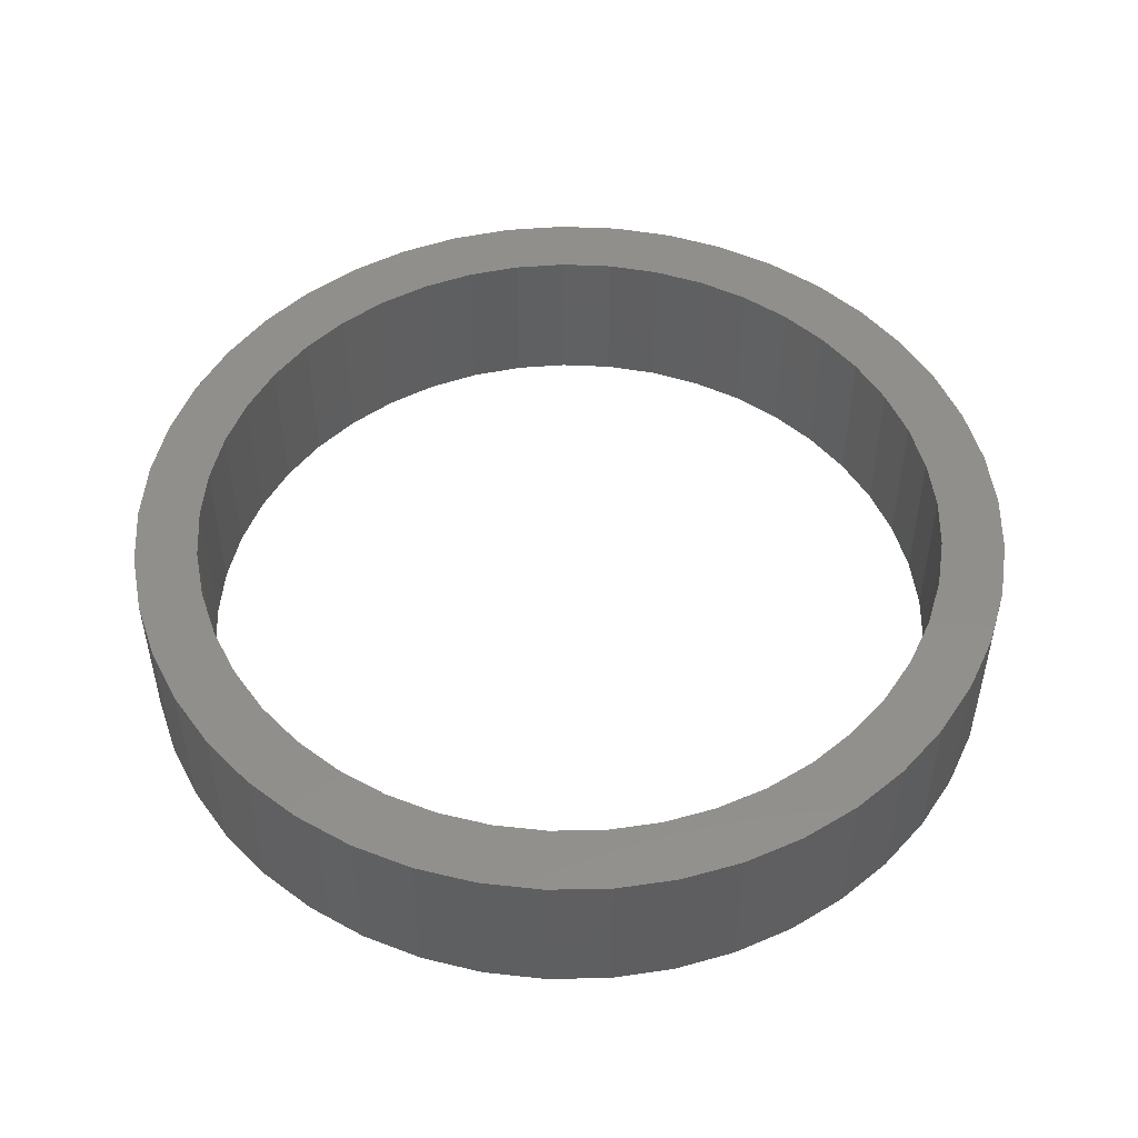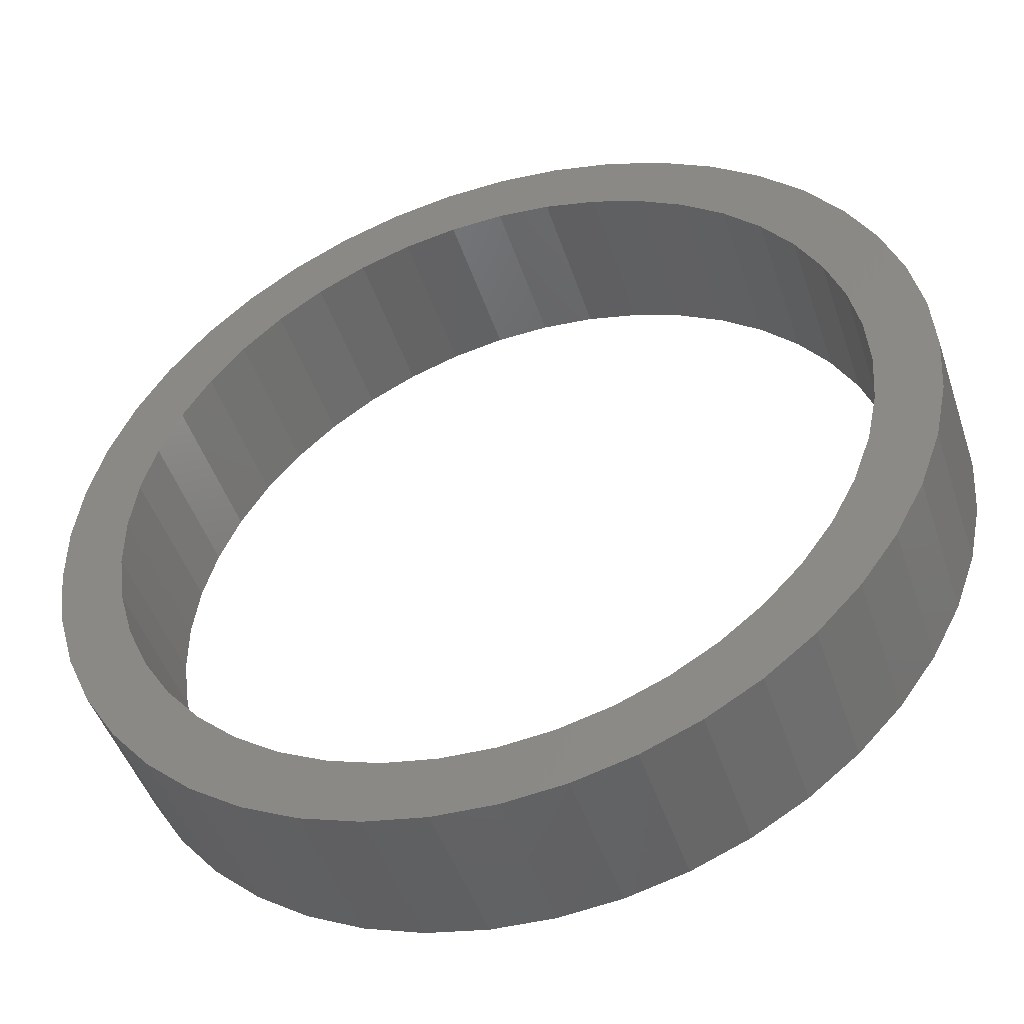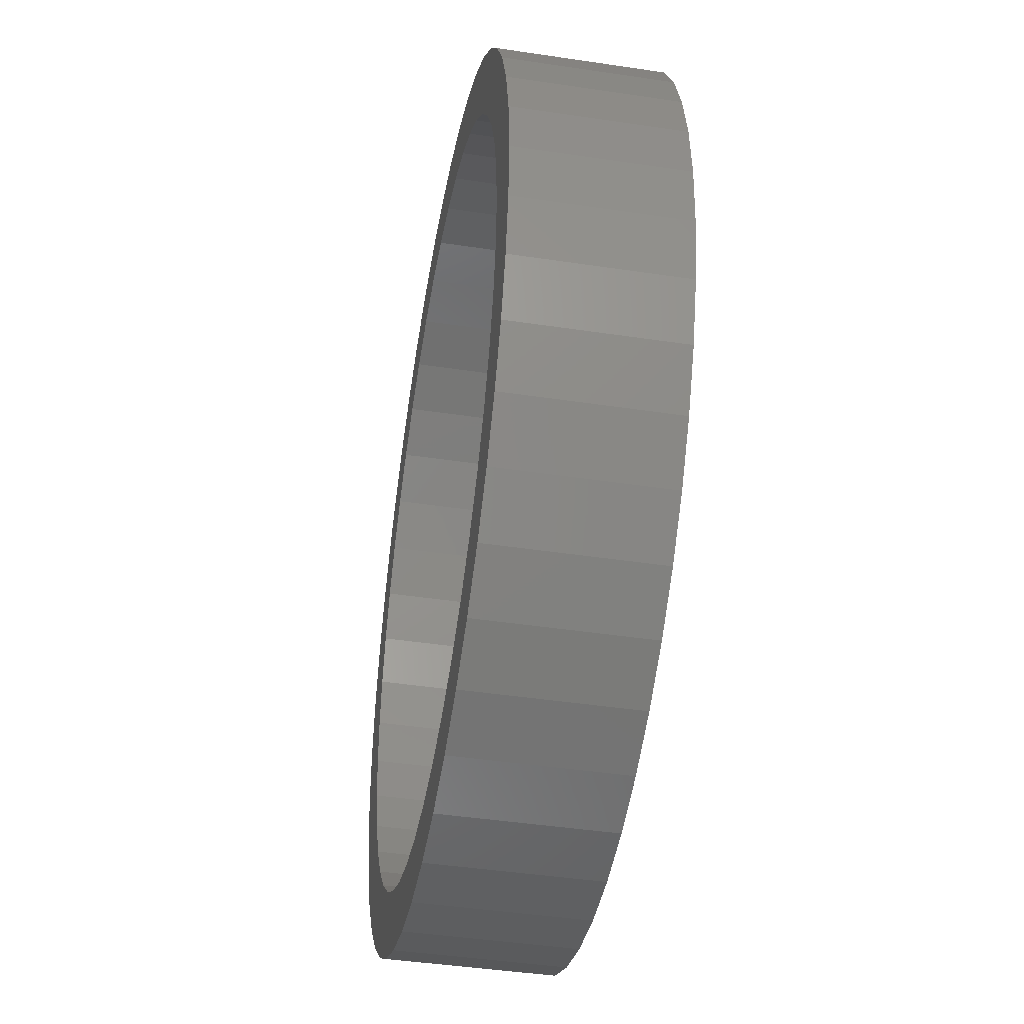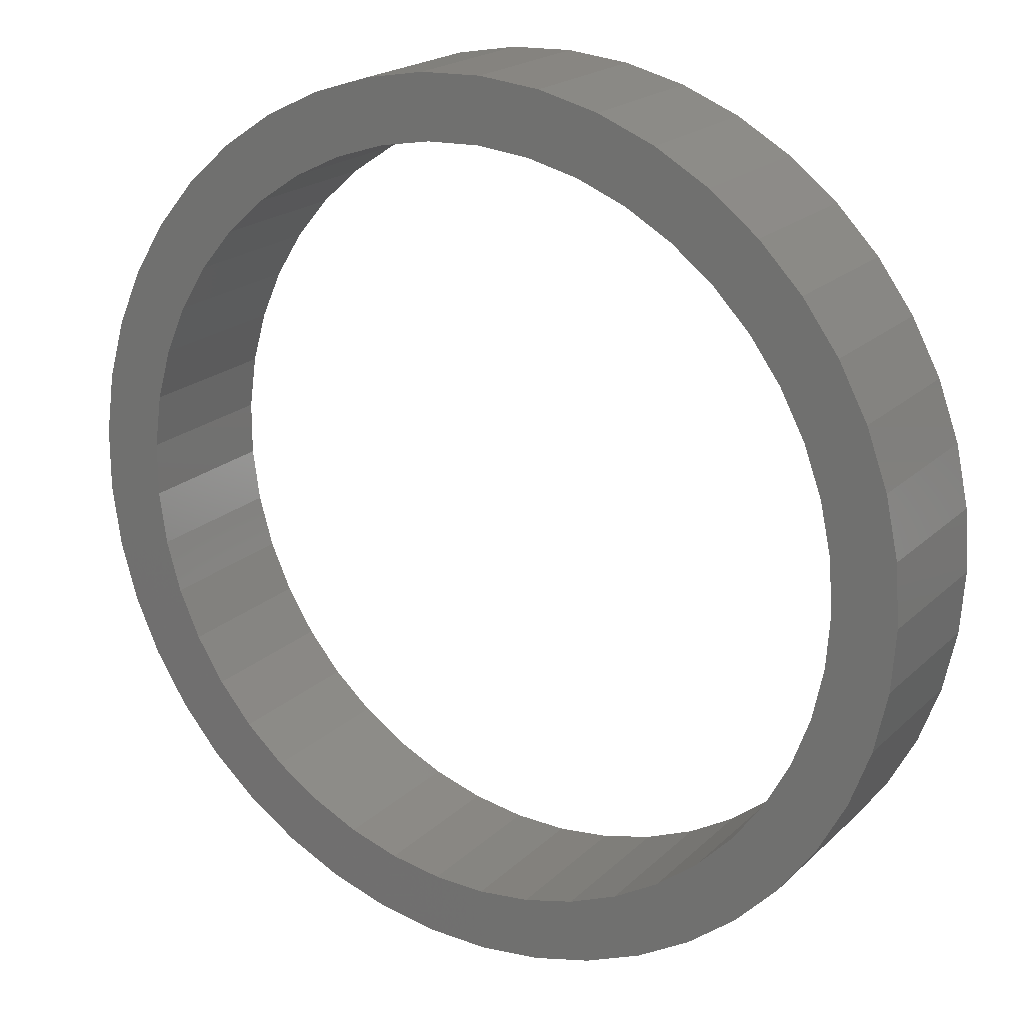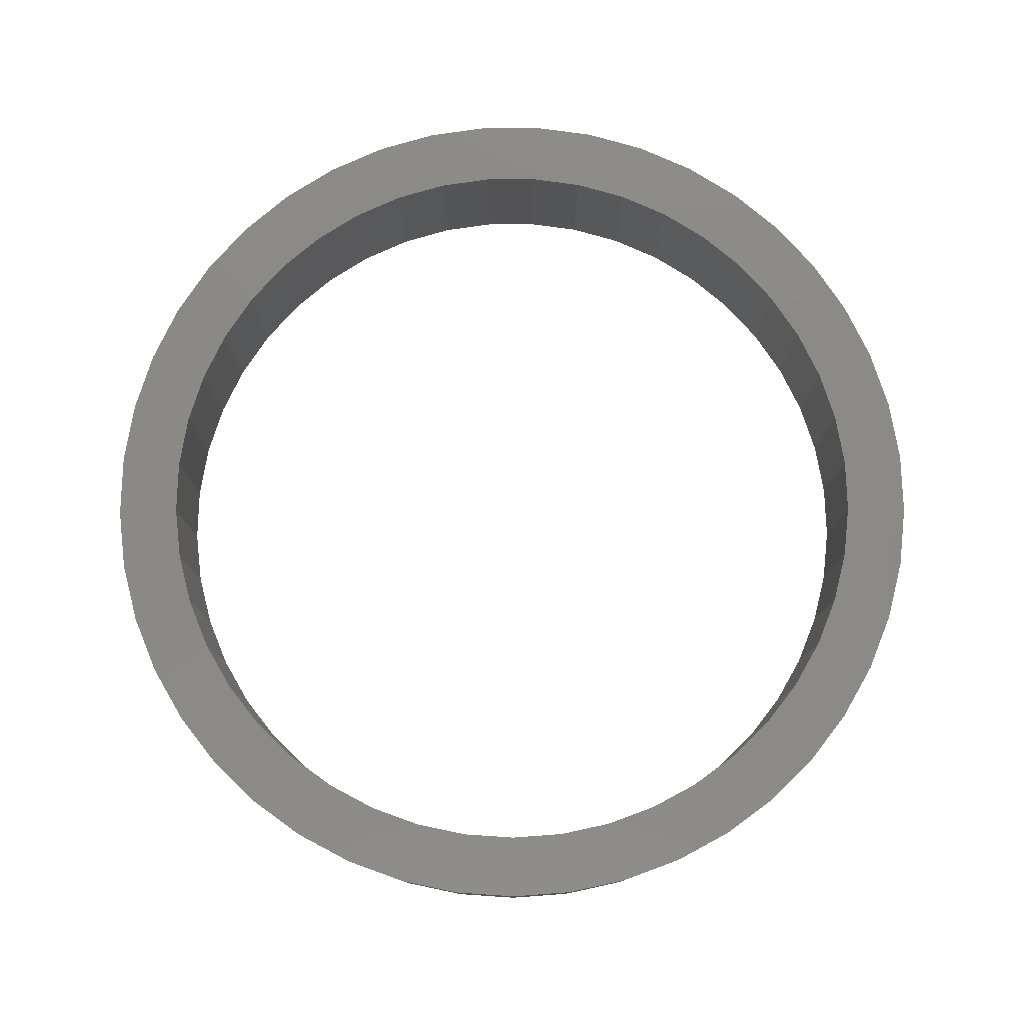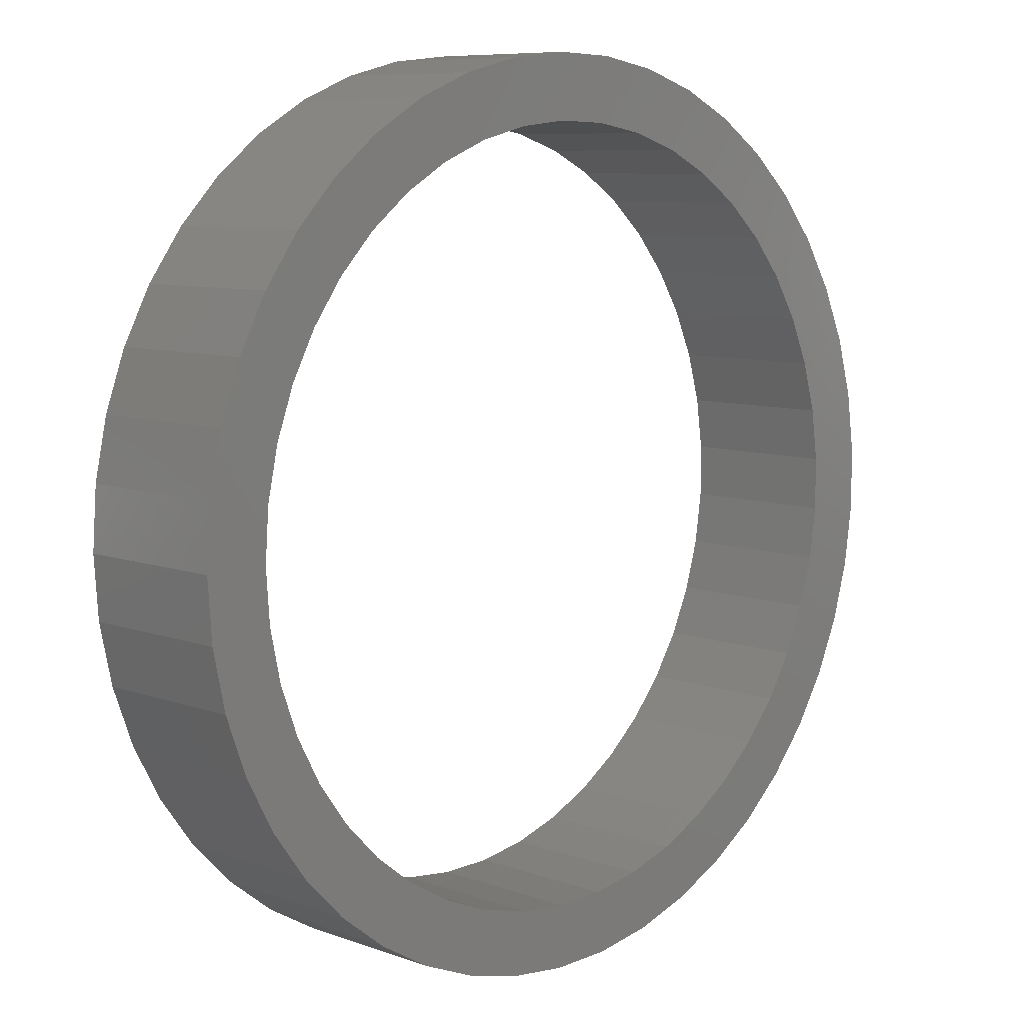
<metadata>
{"format":"stl","ext":"stl","renderer":"f3d","projection":"perspective","resolution":1024,"background":"white","views":[{"elev":50.4,"azim":-171.1,"up":"+Z"},{"elev":-47.0,"azim":18.1,"up":"+Y"},{"elev":-44.0,"azim":80.0,"up":"+Y"},{"elev":20.0,"azim":31.4,"up":"+Y"},{"elev":79.0,"azim":97.8,"up":"+Z"},{"elev":8.2,"azim":134.8,"up":"+Y"}]}
</metadata>
<code>
# stl→obj: 180 verts, 360 faces
v 13.41 11.25 6.35
v 11.71 13.01 0
v 11.71 13.01 6.35
v 13.41 11.25 0
v 17.33 2.436 6.35
v 16.82 4.824 0
v 16.82 4.824 6.35
v 17.33 2.436 0
v 17.5 0 6.35
v 17.5 0 0
v 15.99 7.118 0
v 15.99 7.118 6.35
v 7.671 15.73 0
v 5.408 16.64 6.35
v 7.671 15.73 6.35
v 5.408 16.64 0
v 9.786 14.51 6.35
v 9.786 14.51 0
v 3.039 -17.23 0
v 5.408 -16.64 6.35
v 3.039 -17.23 6.35
v 5.408 -16.64 0
v 13.41 -11.25 6.35
v 14.84 -9.274 0
v 14.84 -9.274 6.35
v 13.41 -11.25 0
v 0.6107 17.49 0
v -1.829 17.4 6.35
v 0.6107 17.49 6.35
v -1.829 17.4 0
v 16.82 -4.824 6.35
v 17.33 -2.436 0
v 17.33 -2.436 6.35
v 16.82 -4.824 0
v 14.84 9.274 0
v 14.84 9.274 6.35
v -12.59 -12.16 0
v -14.16 -10.29 6.35
v -14.16 -10.29 0
v -12.59 -12.16 6.35
v 3.039 17.23 6.35
v 3.039 17.23 0
v -10.77 -13.79 0
v -8.75 -15.16 6.35
v -10.77 -13.79 6.35
v -8.75 -15.16 0
v -17.46 1.221 0
v -17.12 3.638 6.35
v -17.12 3.638 0
v -17.46 1.221 6.35
v -10.77 13.79 0
v -12.59 12.16 6.35
v -10.77 13.79 6.35
v -12.59 12.16 0
v 7.671 -15.73 6.35
v 7.671 -15.73 0
v 9.786 -14.51 6.35
v 9.786 -14.51 0
v -16.44 5.985 0
v -15.45 8.216 6.35
v -15.45 8.216 0
v -16.44 5.985 6.35
v 15.99 -7.118 6.35
v 15.99 -7.118 0
v -8.75 15.16 0
v -8.75 15.16 6.35
v -14.16 10.29 6.35
v -14.16 10.29 0
v 15 0 0
v 14.85 -2.088 0
v 14.42 -4.135 0
v 14.85 2.088 0
v 13.7 -6.101 0
v 12.72 -7.949 0
v 11.49 -9.642 0
v 11.71 -13.01 0
v 10.04 -11.15 0
v 8.388 -12.44 0
v 6.576 -13.48 0
v 4.635 -14.27 0
v 2.605 -14.77 0
v 0.6107 -17.49 0
v 0.5235 -14.99 0
v -1.568 -14.92 0
v -1.829 -17.4 0
v -3.629 -14.55 0
v -4.234 -16.98 0
v -5.619 -13.91 0
v -6.556 -16.23 0
v -7.5 -12.99 0
v -9.235 -11.82 0
v -10.79 -10.42 0
v -12.14 -8.817 0
v -13.24 -7.042 0
v -15.45 -8.216 0
v -14.1 -5.13 0
v -16.44 -5.985 0
v -17.12 -3.638 0
v -14.67 -3.119 0
v 14.42 4.135 0
v 13.7 6.101 0
v 12.72 7.949 0
v 11.49 9.642 0
v 10.04 11.15 0
v 8.388 12.44 0
v 6.576 13.48 0
v 4.635 14.27 0
v 2.605 14.77 0
v 0.5235 14.99 0
v -1.568 14.92 0
v -3.629 14.55 0
v -4.234 16.98 0
v -5.619 13.91 0
v -6.556 16.23 0
v -7.5 12.99 0
v -9.235 11.82 0
v -10.79 10.42 0
v -12.14 8.817 0
v -13.24 7.042 0
v -14.1 5.13 0
v -14.67 3.119 0
v -14.96 1.046 0
v -14.96 -1.046 0
v -17.46 -1.221 0
v 15 0 6.35
v 14.85 2.088 6.35
v 14.42 4.135 6.35
v 14.85 -2.088 6.35
v 13.7 6.101 6.35
v 12.72 7.949 6.35
v 11.49 9.642 6.35
v 10.04 11.15 6.35
v 8.388 12.44 6.35
v 6.576 13.48 6.35
v 4.635 14.27 6.35
v 2.605 14.77 6.35
v 0.5235 14.99 6.35
v -1.568 14.92 6.35
v -3.629 14.55 6.35
v -4.234 16.98 6.35
v -5.619 13.91 6.35
v -6.556 16.23 6.35
v -7.5 12.99 6.35
v -9.235 11.82 6.35
v -10.79 10.42 6.35
v -12.14 8.817 6.35
v -13.24 7.042 6.35
v -14.1 5.13 6.35
v -14.67 3.119 6.35
v 14.42 -4.135 6.35
v 13.7 -6.101 6.35
v 12.72 -7.949 6.35
v 11.49 -9.642 6.35
v 11.71 -13.01 6.35
v 10.04 -11.15 6.35
v 8.388 -12.44 6.35
v 6.576 -13.48 6.35
v 4.635 -14.27 6.35
v 2.605 -14.77 6.35
v 0.6107 -17.49 6.35
v 0.5235 -14.99 6.35
v -1.568 -14.92 6.35
v -1.829 -17.4 6.35
v -3.629 -14.55 6.35
v -4.234 -16.98 6.35
v -5.619 -13.91 6.35
v -6.556 -16.23 6.35
v -7.5 -12.99 6.35
v -9.235 -11.82 6.35
v -10.79 -10.42 6.35
v -12.14 -8.817 6.35
v -13.24 -7.042 6.35
v -15.45 -8.216 6.35
v -14.1 -5.13 6.35
v -16.44 -5.985 6.35
v -14.67 -3.119 6.35
v -17.12 -3.638 6.35
v -14.96 -1.046 6.35
v -14.96 1.046 6.35
v -17.46 -1.221 6.35
f 1 2 3
f 2 1 4
f 5 6 7
f 6 5 8
f 9 8 5
f 8 9 10
f 7 11 12
f 11 7 6
f 13 14 15
f 14 13 16
f 2 17 3
f 17 2 18
f 19 20 21
f 20 19 22
f 23 24 25
f 24 23 26
f 27 28 29
f 28 27 30
f 31 32 33
f 32 31 34
f 33 10 9
f 10 33 32
f 12 35 36
f 35 12 11
f 37 38 39
f 38 37 40
f 18 15 17
f 15 18 13
f 16 41 14
f 41 16 42
f 43 44 45
f 44 43 46
f 47 48 49
f 48 47 50
f 51 52 53
f 52 51 54
f 22 55 20
f 55 22 56
f 56 57 55
f 57 56 58
f 36 4 1
f 4 36 35
f 59 60 61
f 60 59 62
f 63 34 31
f 34 63 64
f 65 53 66
f 53 65 51
f 61 67 68
f 67 61 60
f 25 64 63
f 64 25 24
f 69 10 32
f 70 32 34
f 10 69 8
f 71 34 64
f 72 8 69
f 8 72 6
f 32 70 69
f 73 64 24
f 34 71 70
f 64 73 71
f 74 24 26
f 24 74 73
f 75 26 76
f 26 75 74
f 76 77 75
f 58 77 76
f 58 78 77
f 56 78 58
f 56 79 78
f 22 79 56
f 22 80 79
f 19 80 22
f 19 81 80
f 82 81 19
f 82 83 81
f 82 84 83
f 85 84 82
f 85 86 84
f 87 86 85
f 87 88 86
f 89 88 87
f 89 90 88
f 46 90 89
f 46 91 90
f 43 91 46
f 43 92 91
f 37 92 43
f 92 37 93
f 39 93 37
f 93 39 94
f 95 94 39
f 94 95 96
f 97 96 95
f 98 99 97
f 96 97 99
f 100 6 72
f 6 100 11
f 101 11 100
f 11 101 35
f 102 35 101
f 35 102 4
f 103 4 102
f 4 103 2
f 104 2 103
f 104 18 2
f 105 18 104
f 105 13 18
f 106 13 105
f 106 16 13
f 107 16 106
f 107 42 16
f 108 42 107
f 108 27 42
f 109 27 108
f 110 27 109
f 110 30 27
f 111 30 110
f 111 112 30
f 113 112 111
f 113 114 112
f 115 114 113
f 115 65 114
f 116 65 115
f 116 51 65
f 117 51 116
f 54 117 118
f 117 54 51
f 68 118 119
f 61 119 120
f 118 68 54
f 59 120 121
f 49 121 122
f 119 61 68
f 99 98 123
f 124 123 98
f 120 59 61
f 123 124 122
f 121 49 59
f 47 122 124
f 122 47 49
f 125 9 5
f 126 5 7
f 9 125 33
f 127 7 12
f 128 33 125
f 33 128 31
f 5 126 125
f 129 12 36
f 7 127 126
f 12 129 127
f 130 36 1
f 36 130 129
f 131 1 3
f 1 131 130
f 3 132 131
f 17 132 3
f 17 133 132
f 15 133 17
f 15 134 133
f 14 134 15
f 14 135 134
f 41 135 14
f 41 136 135
f 29 136 41
f 29 137 136
f 29 138 137
f 28 138 29
f 28 139 138
f 140 139 28
f 140 141 139
f 142 141 140
f 142 143 141
f 66 143 142
f 66 144 143
f 53 144 66
f 53 145 144
f 52 145 53
f 145 52 146
f 67 146 52
f 146 67 147
f 60 147 67
f 147 60 148
f 62 148 60
f 48 149 62
f 148 62 149
f 150 31 128
f 31 150 63
f 151 63 150
f 63 151 25
f 152 25 151
f 25 152 23
f 153 23 152
f 23 153 154
f 155 154 153
f 155 57 154
f 156 57 155
f 156 55 57
f 157 55 156
f 157 20 55
f 158 20 157
f 158 21 20
f 159 21 158
f 159 160 21
f 161 160 159
f 162 160 161
f 162 163 160
f 164 163 162
f 164 165 163
f 166 165 164
f 166 167 165
f 168 167 166
f 168 44 167
f 169 44 168
f 169 45 44
f 170 45 169
f 40 170 171
f 170 40 45
f 38 171 172
f 173 172 174
f 171 38 40
f 175 174 176
f 177 176 178
f 172 173 38
f 149 48 179
f 50 179 48
f 174 175 173
f 179 50 178
f 176 177 175
f 180 178 50
f 178 180 177
f 95 175 97
f 175 95 173
f 30 140 28
f 140 30 112
f 112 142 140
f 142 112 114
f 37 45 40
f 45 37 43
f 89 165 167
f 165 89 87
f 85 160 163
f 160 85 82
f 154 26 23
f 26 154 76
f 39 173 95
f 173 39 38
f 114 66 142
f 66 114 65
f 87 163 165
f 163 87 85
f 98 180 124
f 180 98 177
f 58 154 57
f 154 58 76
f 68 52 54
f 52 68 67
f 46 167 44
f 167 46 89
f 97 177 98
f 177 97 175
f 124 50 47
f 50 124 180
f 82 21 160
f 21 82 19
f 42 29 41
f 29 42 27
f 49 62 59
f 62 49 48
f 113 139 141
f 139 113 111
f 72 127 100
f 127 72 126
f 69 126 72
f 126 69 125
f 149 120 148
f 120 149 121
f 107 134 135
f 134 107 106
f 90 169 168
f 169 90 91
f 88 168 166
f 168 88 90
f 111 138 139
f 138 111 110
f 78 157 156
f 157 78 79
f 178 122 179
f 122 178 123
f 79 158 157
f 158 79 80
f 74 151 73
f 151 74 152
f 115 141 143
f 141 115 113
f 116 143 144
f 143 116 115
f 110 137 138
f 137 110 109
f 108 135 136
f 135 108 107
f 80 159 158
f 159 80 81
f 83 162 161
f 162 83 84
f 147 118 146
f 118 147 119
f 75 152 74
f 152 75 153
f 102 131 103
f 131 102 130
f 73 150 71
f 150 73 151
f 91 170 169
f 170 91 92
f 70 125 69
f 125 70 128
f 103 132 104
f 132 103 131
f 105 132 133
f 132 105 104
f 84 164 162
f 164 84 86
f 77 156 155
f 156 77 78
f 81 161 159
f 161 81 83
f 101 130 102
f 130 101 129
f 171 94 172
f 94 171 93
f 146 117 145
f 117 146 118
f 117 144 145
f 144 117 116
f 170 93 171
f 93 170 92
f 174 99 176
f 99 174 96
f 172 96 174
f 96 172 94
f 77 153 75
f 153 77 155
f 176 123 178
f 123 176 99
f 71 128 70
f 128 71 150
f 86 166 164
f 166 86 88
f 179 121 149
f 121 179 122
f 106 133 134
f 133 106 105
f 100 129 101
f 129 100 127
f 109 136 137
f 136 109 108
f 148 119 147
f 119 148 120

</code>
